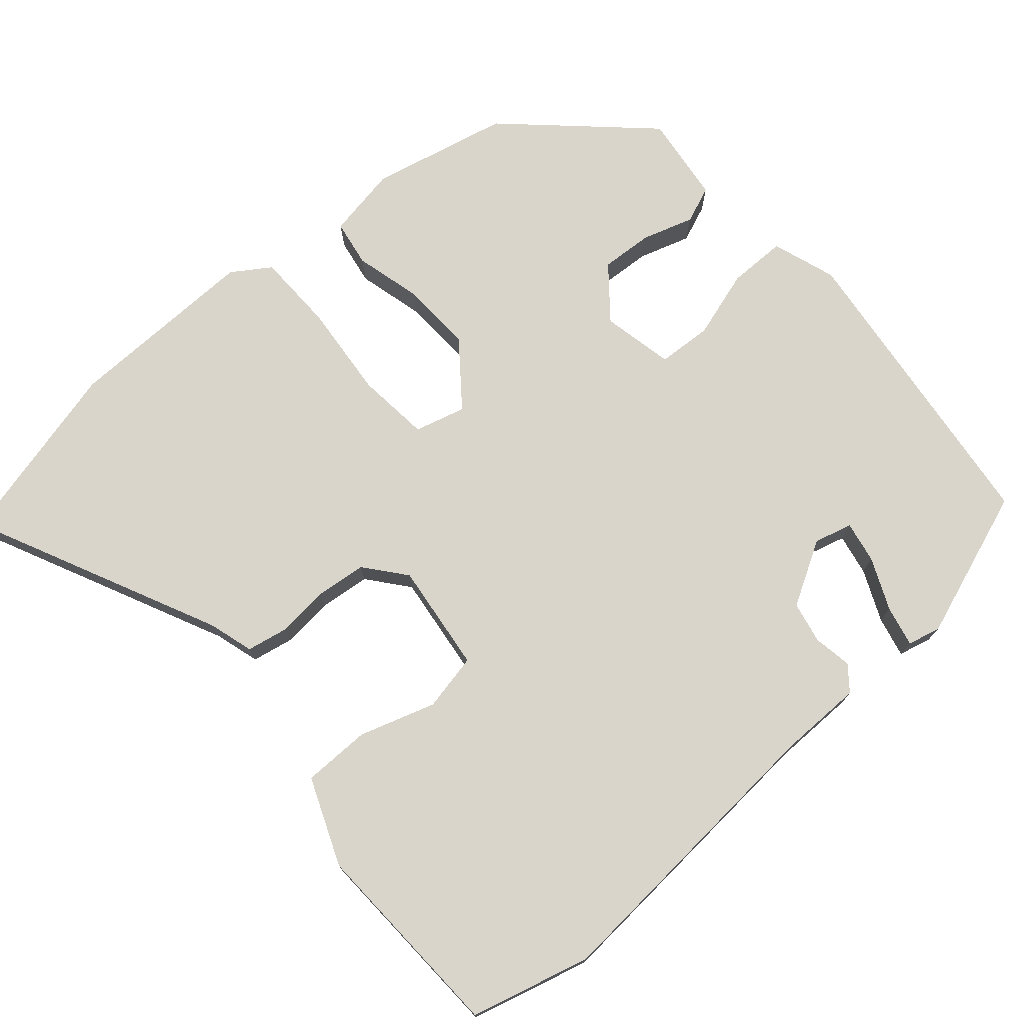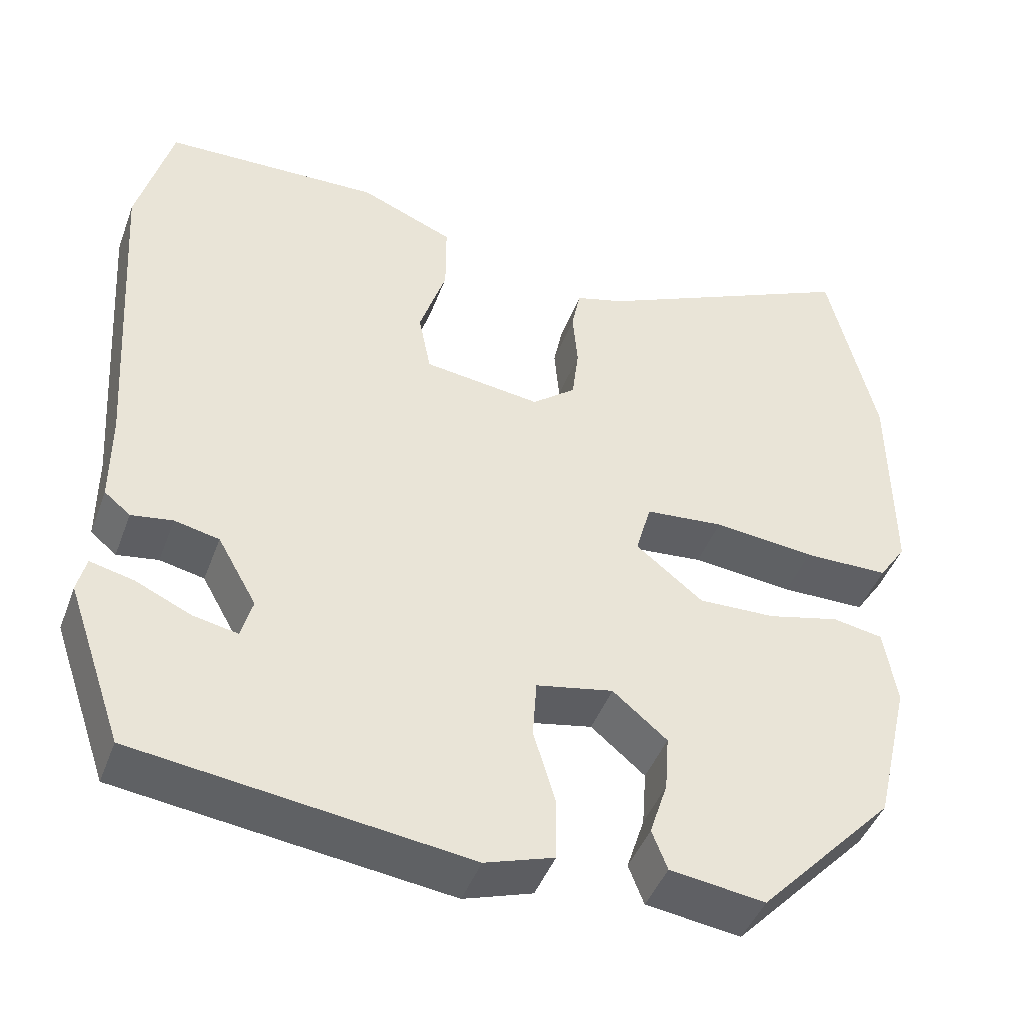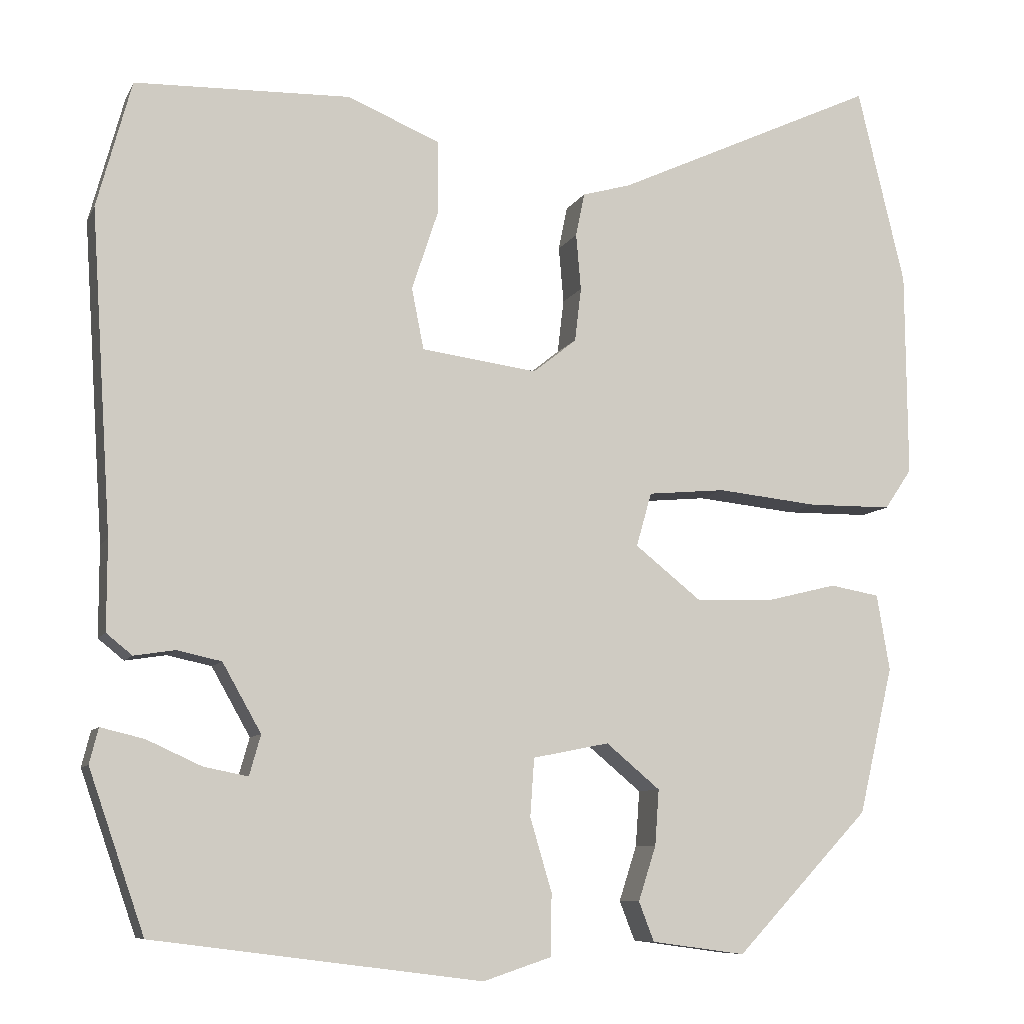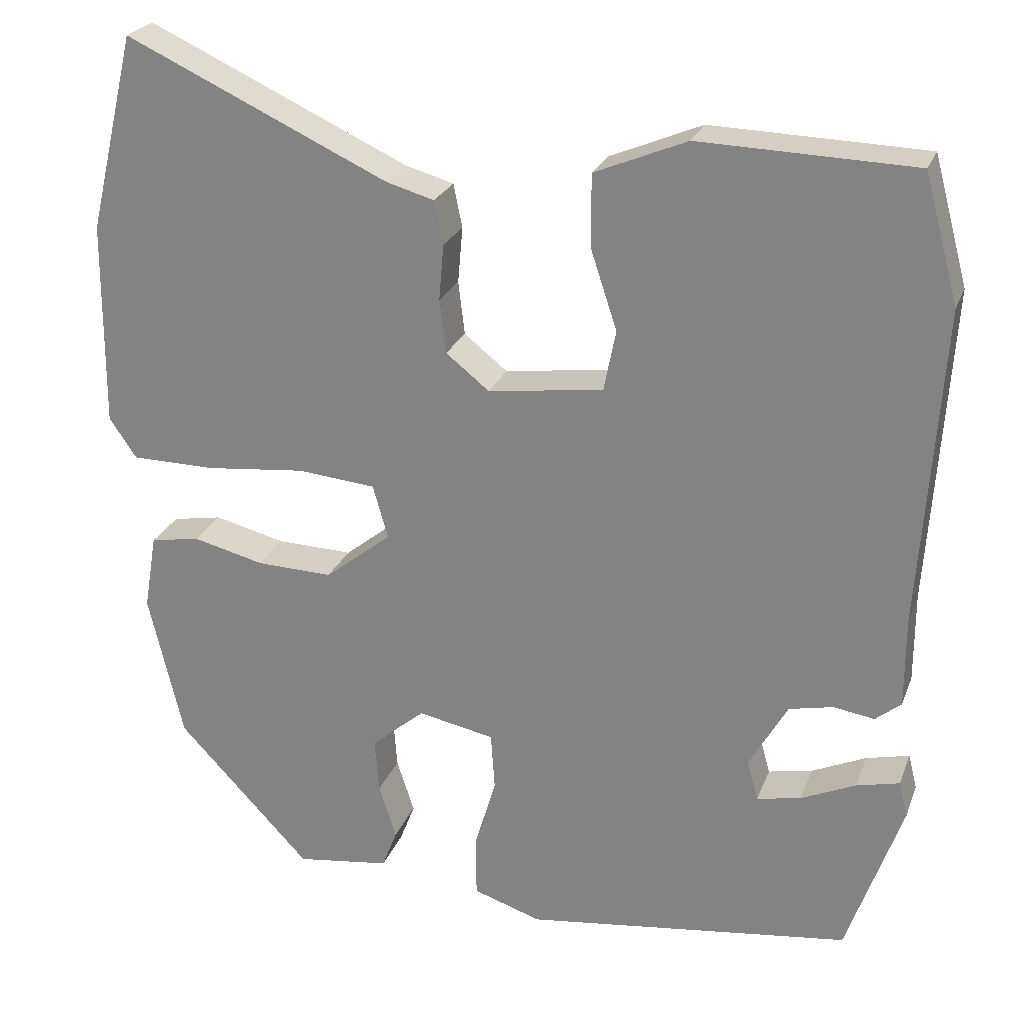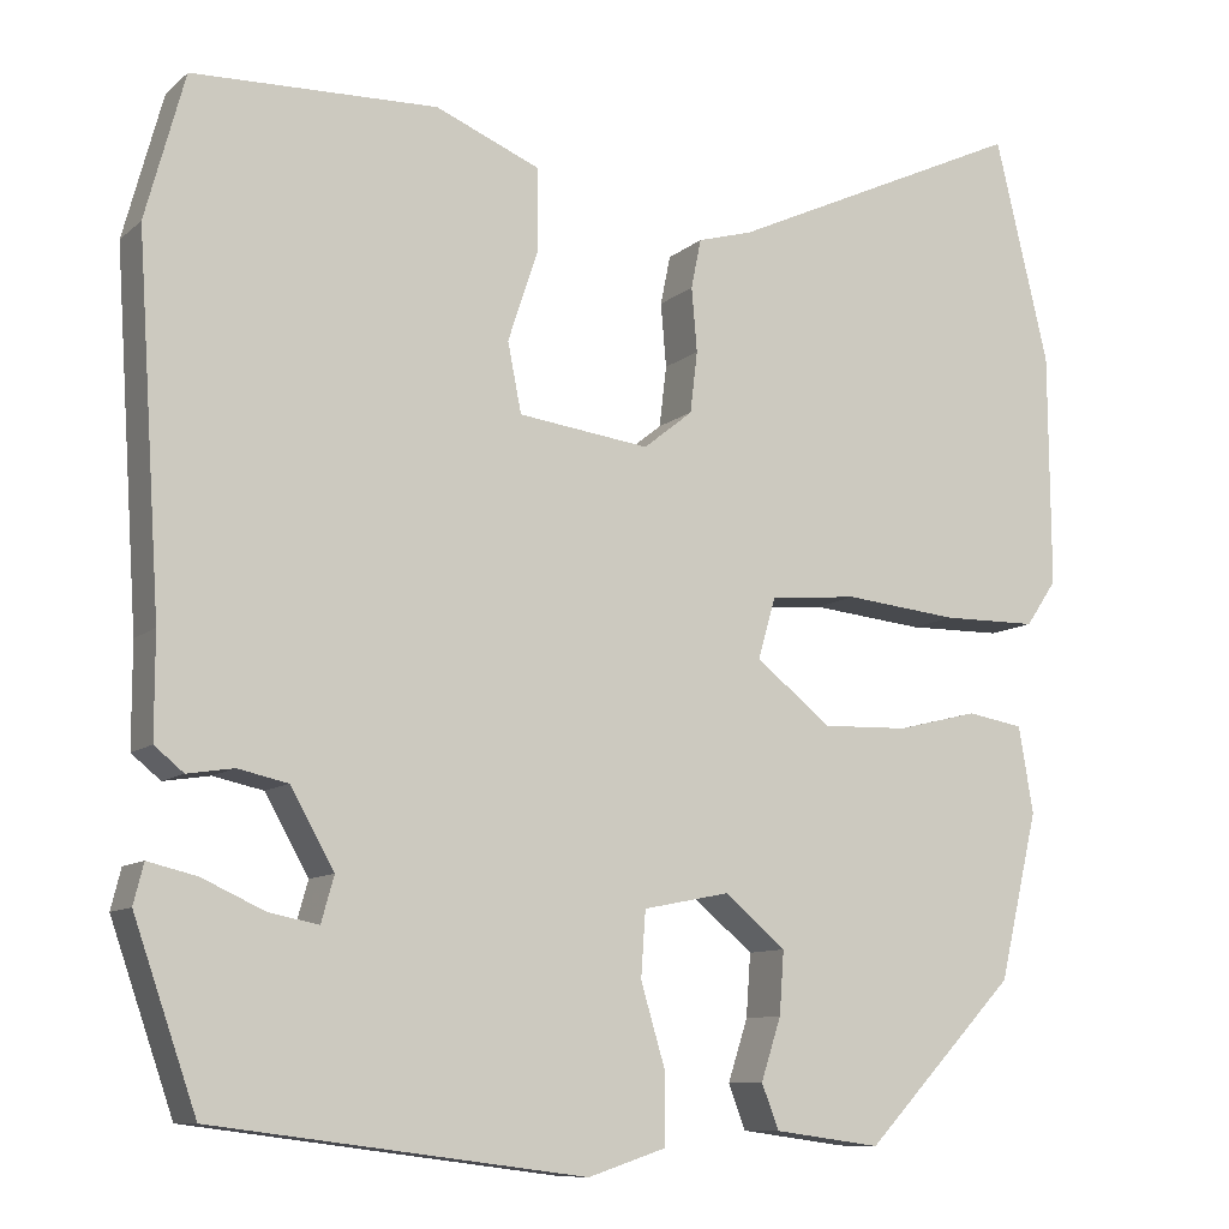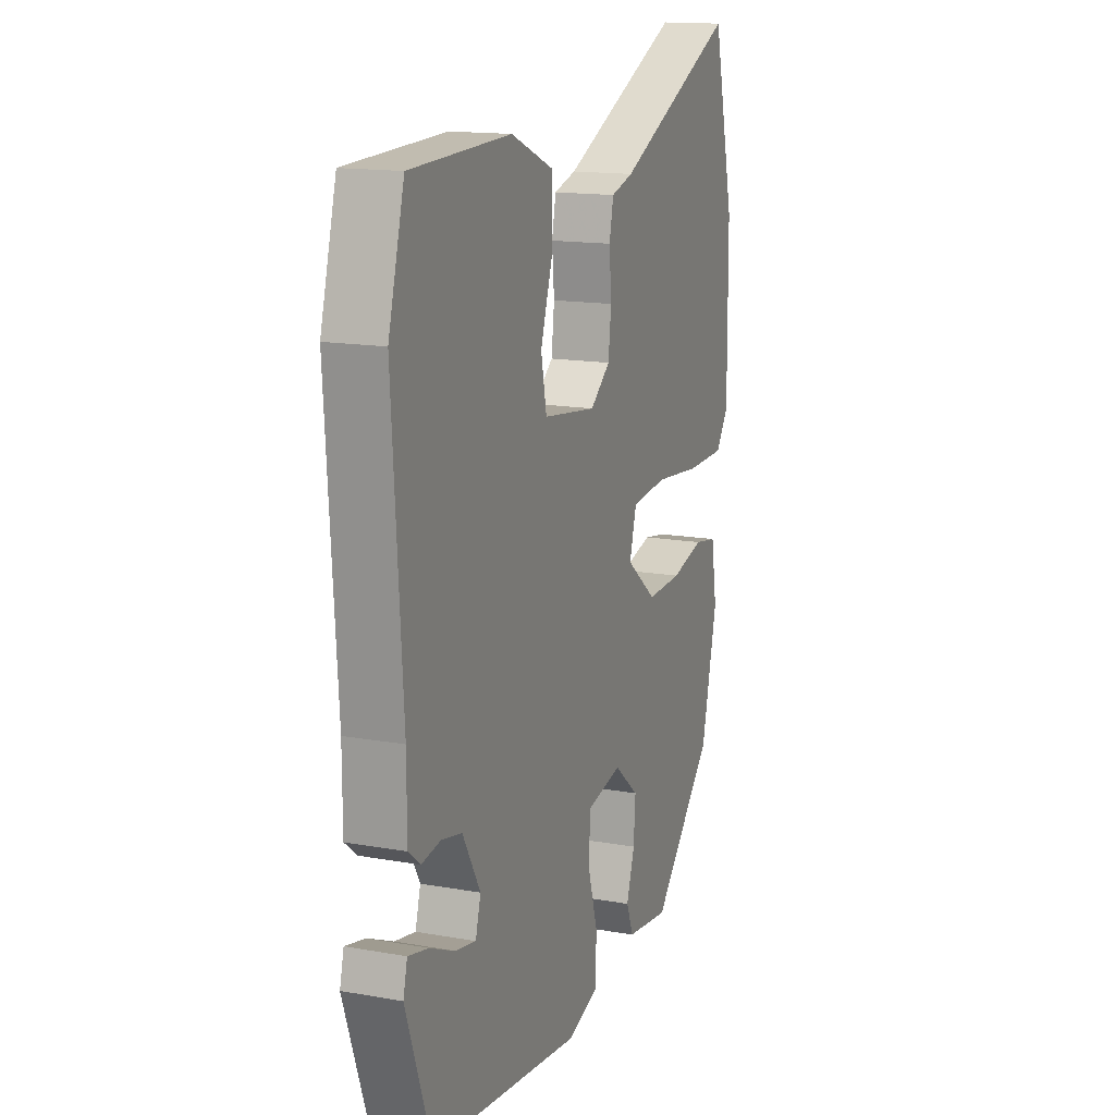
<metadata>
{"format":"obj","ext":"obj","renderer":"f3d","projection":"perspective","resolution":1024,"background":"white","views":[{"elev":74.4,"azim":48.5,"up":"+Y"},{"elev":-44.6,"azim":160.2,"up":"+Z"},{"elev":-8.5,"azim":162.8,"up":"+Z"},{"elev":24.6,"azim":17.8,"up":"+Z"},{"elev":-9.8,"azim":153.0,"up":"+Z"},{"elev":15.1,"azim":110.9,"up":"+Z"}]}
</metadata>
<code>
v -0.456 0.07 -0.334
v -0.499 0.07 -0.151
v -0.483 0.07 -0.056
v -0.421 0.07 -0.045
v -0.332 0.07 -0.067
v -0.237 0.07 -0.07
v -0.154 0.07 -0.004
v -0.173 0.07 0.063
v -0.27 0.07 0.072
v -0.395 0.07 0.059
v -0.5 0.07 0.06
v -0.534 0.07 0.11
v -0.532 0.07 0.367
v -0.473 0.07 0.613
v -0.146 0.07 0.462
v -0.086 0.07 0.445
v -0.075 0.07 0.391
v -0.081 0.07 0.321
v -0.073 0.07 0.254
v -0.019 0.07 0.211
v 0.125 0.07 0.23
v 0.14 0.07 0.306
v 0.107 0.07 0.406
v 0.107 0.07 0.496
v 0.222 0.07 0.544
v 0.49 0.07 0.536
v 0.533 0.07 0.378
v 0.507 0.07 -0.021
v 0.507 0.07 -0.133
v 0.475 0.07 -0.159
v 0.424 0.07 -0.151
v 0.369 0.07 -0.163
v 0.321 0.07 -0.248
v 0.335 0.07 -0.298
v 0.39 0.07 -0.287
v 0.458 0.07 -0.256
v 0.512 0.07 -0.243
v 0.523 0.07 -0.287
v 0.454 0.07 -0.486
v 0.046 0.07 -0.539
v -0.039 0.07 -0.511
v -0.04 0.07 -0.434
v -0.013 0.07 -0.343
v -0.018 0.07 -0.271
v -0.113 0.07 -0.252
v -0.18 0.07 -0.308
v -0.175 0.07 -0.377
v -0.153 0.07 -0.445
v -0.172 0.07 -0.494
v -0.289 0.07 -0.51
v -0.456 0 -0.334
v -0.499 0 -0.151
v -0.483 0 -0.056
v -0.421 0 -0.045
v -0.332 0 -0.067
v -0.237 0 -0.07
v -0.154 0 -0.004
v -0.173 0 0.063
v -0.27 0 0.072
v -0.395 0 0.059
v -0.5 0 0.06
v -0.534 0 0.11
v -0.532 0 0.367
v -0.473 0 0.613
v -0.146 0 0.462
v -0.086 0 0.445
v -0.075 0 0.391
v -0.081 0 0.321
v -0.073 0 0.254
v -0.019 0 0.211
v 0.125 0 0.23
v 0.14 0 0.306
v 0.107 0 0.406
v 0.107 0 0.496
v 0.222 0 0.544
v 0.49 0 0.536
v 0.533 0 0.378
v 0.507 0 -0.021
v 0.507 0 -0.133
v 0.475 0 -0.159
v 0.424 0 -0.151
v 0.369 0 -0.163
v 0.321 0 -0.248
v 0.335 0 -0.298
v 0.39 0 -0.287
v 0.458 0 -0.256
v 0.512 0 -0.243
v 0.523 0 -0.287
v 0.454 0 -0.486
v 0.046 0 -0.539
v -0.039 0 -0.511
v -0.04 0 -0.434
v -0.013 0 -0.343
v -0.018 0 -0.271
v -0.113 0 -0.252
v -0.18 0 -0.308
v -0.175 0 -0.377
v -0.153 0 -0.445
v -0.172 0 -0.494
v -0.289 0 -0.51
f 47 48 49 50
f 46 47 50 1
f 45 46 1 2
f 44 45 2 3
f 40 41 42 43
f 40 43 44
f 39 40 44
f 35 36 37 38
f 34 35 38 39
f 28 29 30 31
f 28 31 32
f 27 28 32
f 26 27 32 33
f 22 23 24 25
f 21 22 25 26
f 15 16 17 18
f 15 18 19
f 14 15 19
f 13 14 19
f 12 13 19 20
f 9 10 11 12
f 8 9 12 20
f 44 3 4 5
f 34 39 44 5
f 21 26 33
f 7 8 20 21
f 7 21 33 34
f 34 5 6
f 6 7 34
f 100 99 98 97
f 51 100 97 96
f 52 51 96 95
f 53 52 95 94
f 93 92 91 90
f 94 93 90
f 94 90 89
f 88 87 86 85
f 89 88 85 84
f 81 80 79 78
f 82 81 78
f 82 78 77
f 83 82 77 76
f 75 74 73 72
f 76 75 72 71
f 68 67 66 65
f 69 68 65
f 69 65 64
f 69 64 63
f 70 69 63 62
f 62 61 60 59
f 70 62 59 58
f 55 54 53 94
f 55 94 89 84
f 83 76 71
f 71 70 58 57
f 84 83 71 57
f 56 55 84
f 84 57 56
f 1 51 52 2
f 2 52 53 3
f 3 53 54 4
f 4 54 55 5
f 5 55 56 6
f 6 56 57 7
f 7 57 58 8
f 8 58 59 9
f 9 59 60 10
f 10 60 61 11
f 11 61 62 12
f 12 62 63 13
f 13 63 64 14
f 14 64 65 15
f 15 65 66 16
f 16 66 67 17
f 17 67 68 18
f 18 68 69 19
f 19 69 70 20
f 20 70 71 21
f 21 71 72 22
f 22 72 73 23
f 23 73 74 24
f 24 74 75 25
f 25 75 76 26
f 26 76 77 27
f 27 77 78 28
f 28 78 79 29
f 29 79 80 30
f 30 80 81 31
f 31 81 82 32
f 32 82 83 33
f 33 83 84 34
f 34 84 85 35
f 35 85 86 36
f 36 86 87 37
f 37 87 88 38
f 38 88 89 39
f 39 89 90 40
f 40 90 91 41
f 41 91 92 42
f 42 92 93 43
f 43 93 94 44
f 44 94 95 45
f 45 95 96 46
f 46 96 97 47
f 47 97 98 48
f 48 98 99 49
f 49 99 100 50
f 50 100 51 1

</code>
